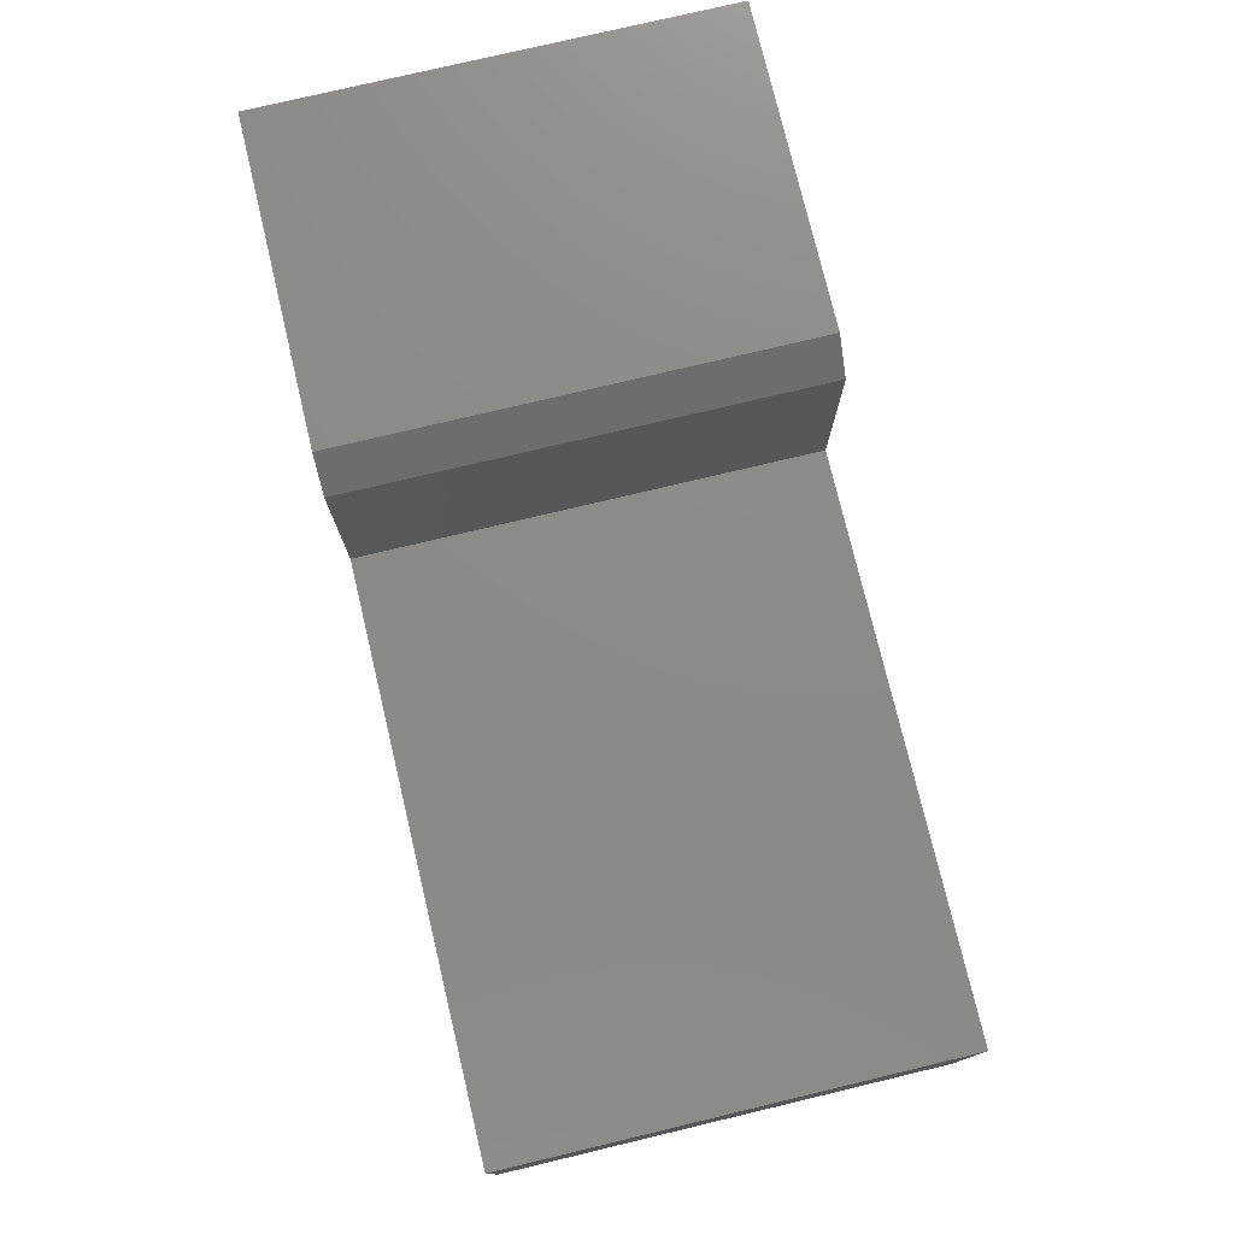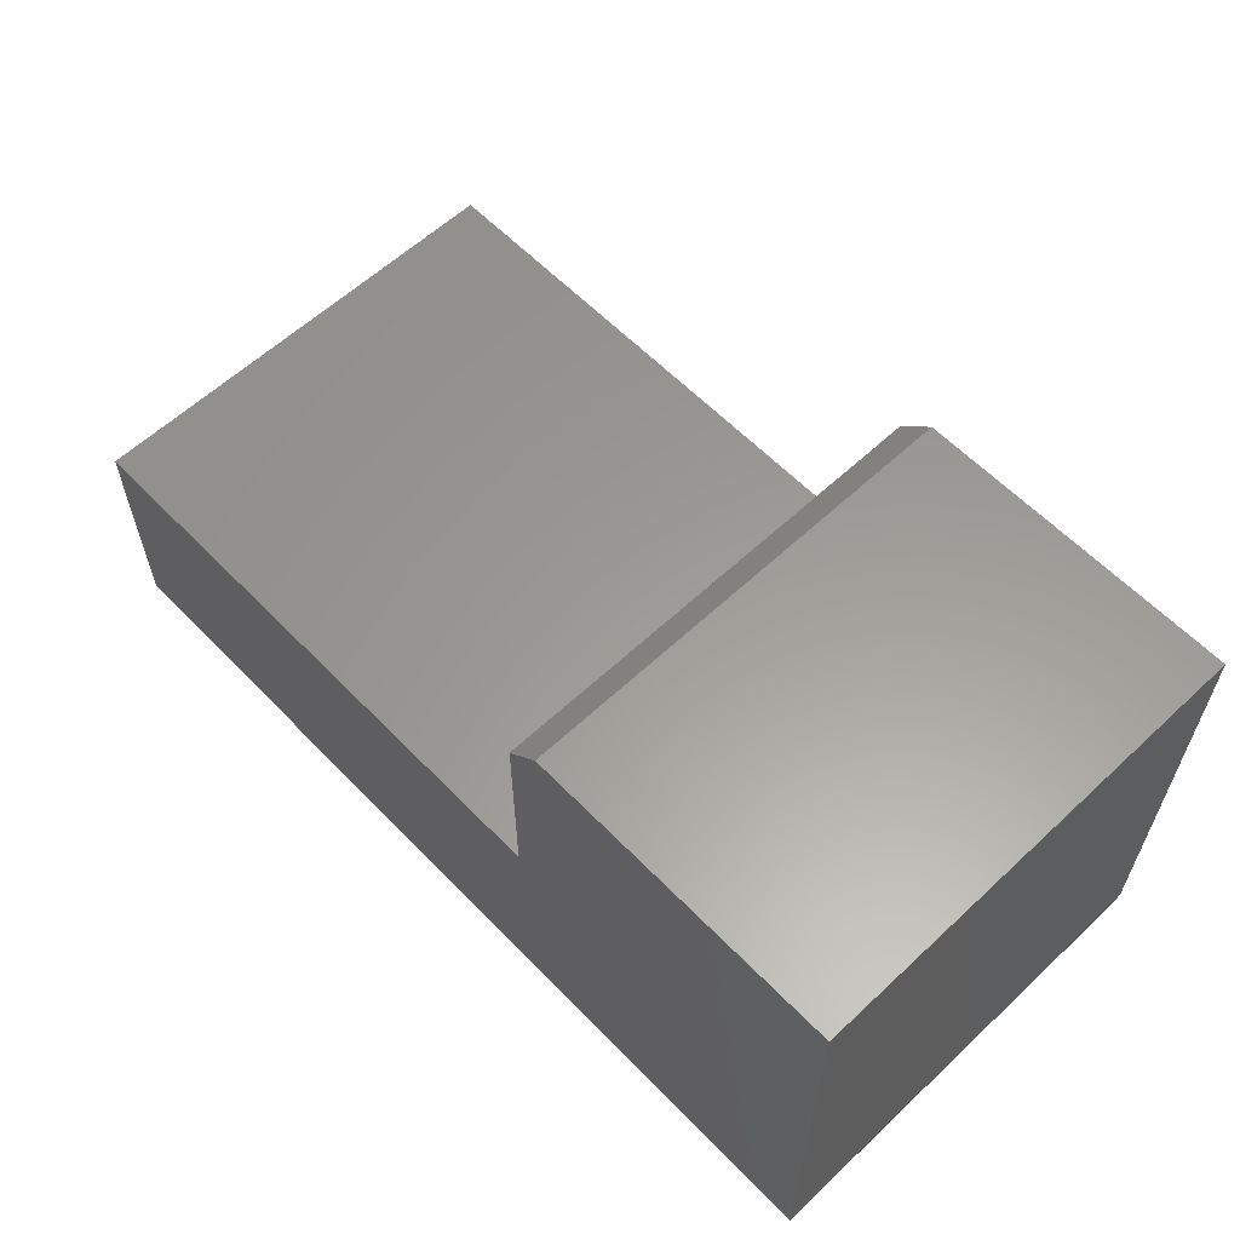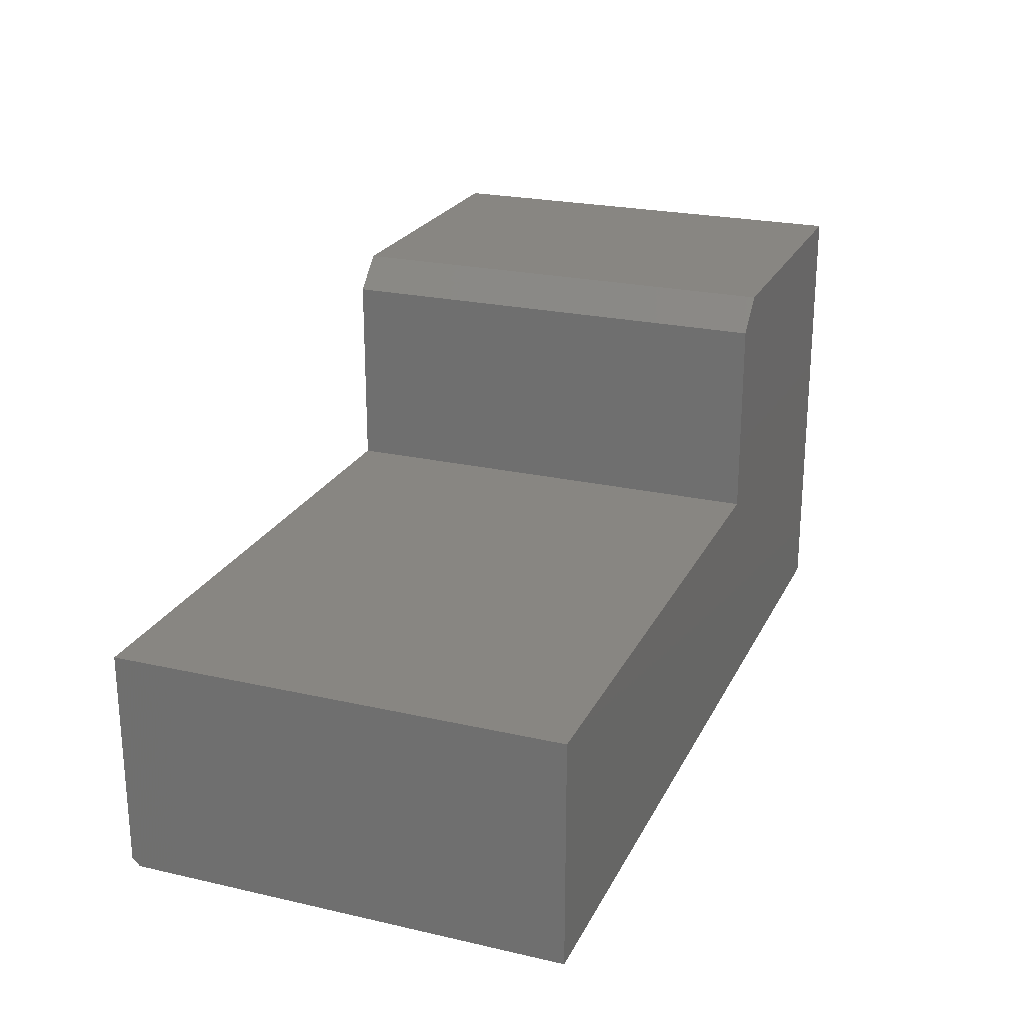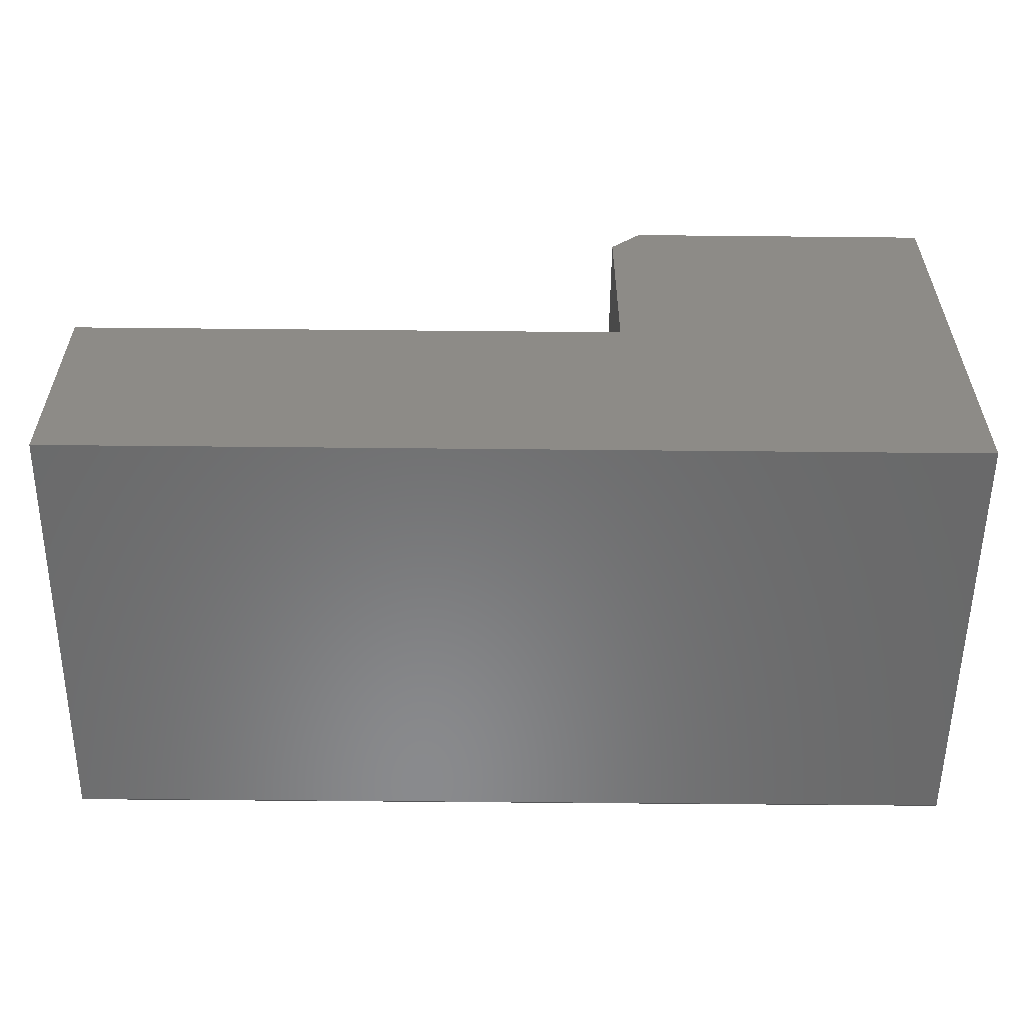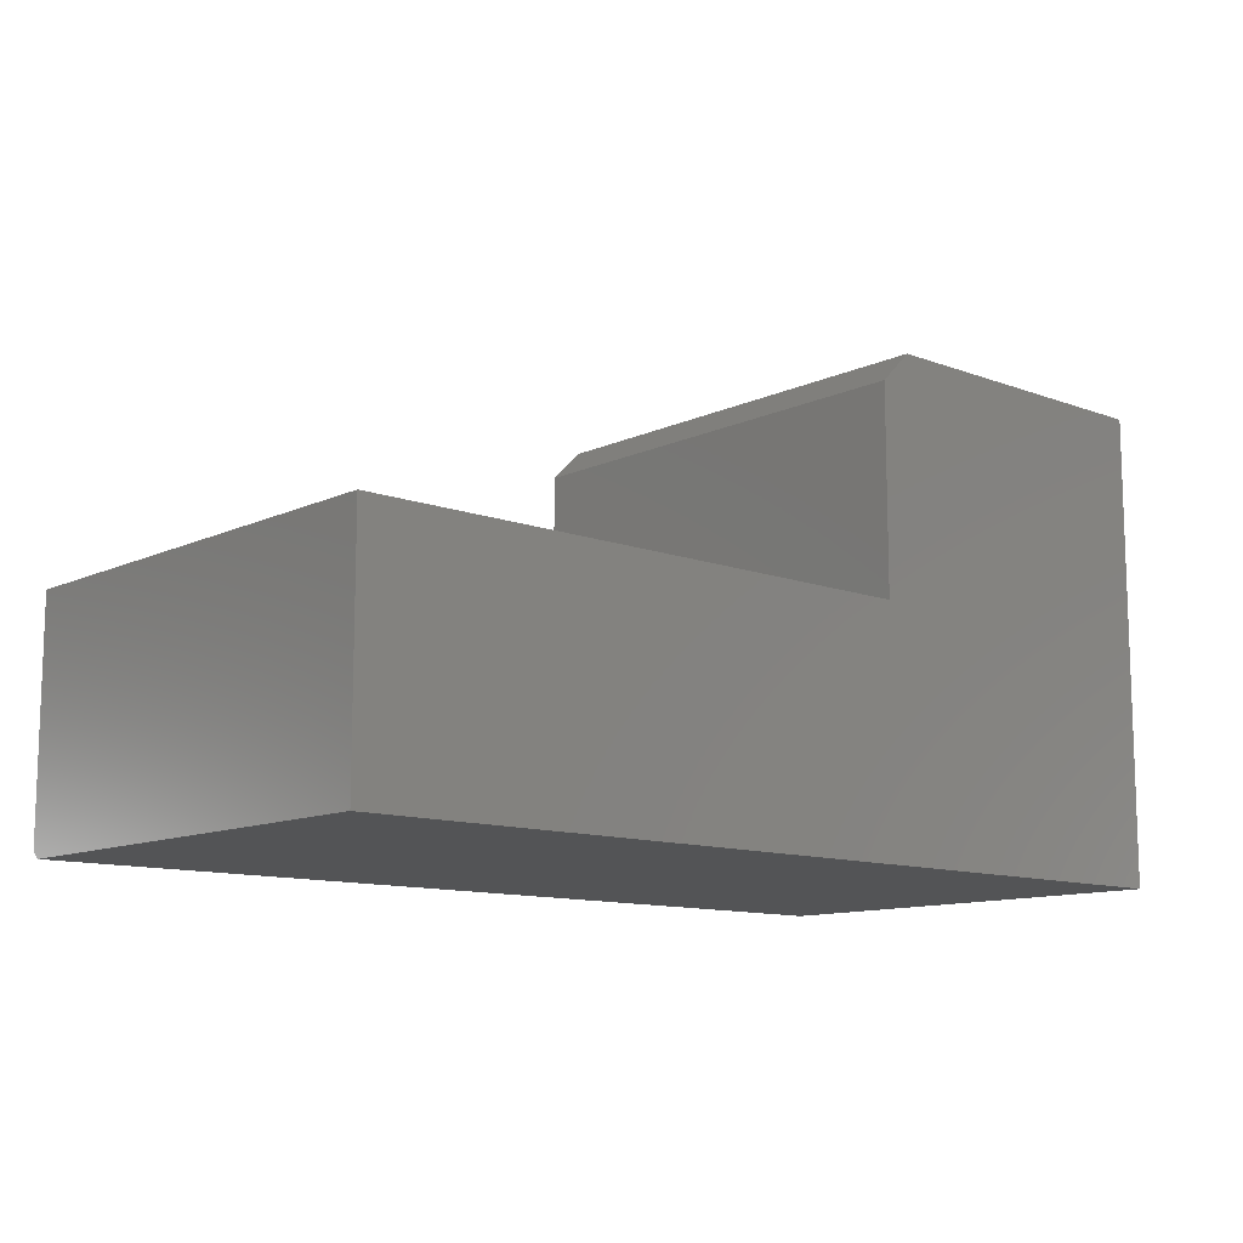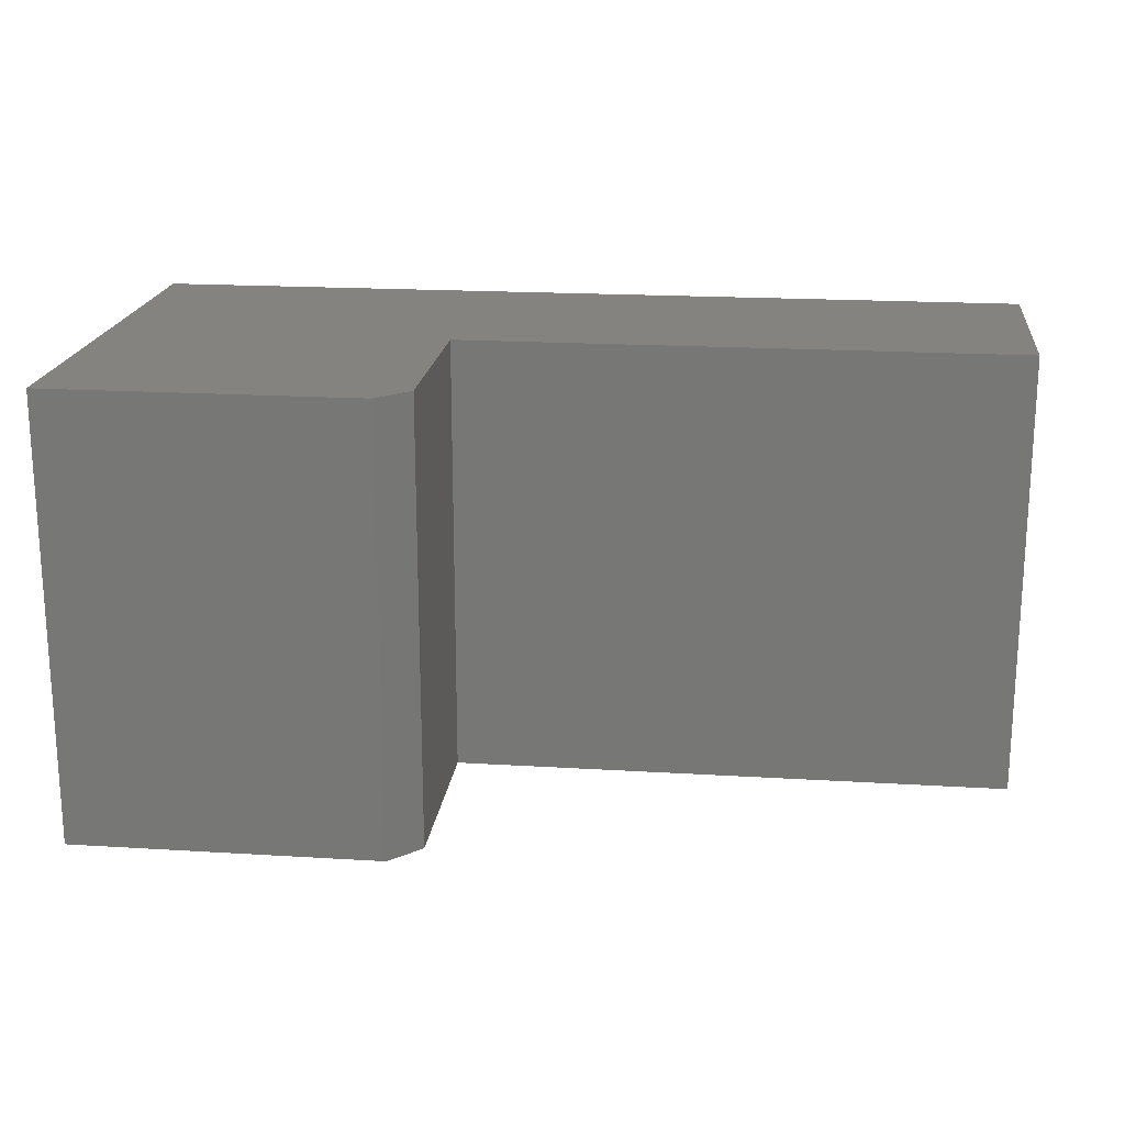
<metadata>
{"format":"stl","ext":"stl","renderer":"f3d","projection":"perspective","resolution":1024,"background":"white","views":[{"elev":76.5,"azim":76.6,"up":"+Z"},{"elev":60.0,"azim":-133.7,"up":"+Z"},{"elev":23.4,"azim":111.0,"up":"+Z"},{"elev":-56.1,"azim":179.4,"up":"+Z"},{"elev":-11.5,"azim":138.1,"up":"+Z"},{"elev":19.1,"azim":6.6,"up":"+Y"}]}
</metadata>
<code>
# stl→obj: 16 verts, 28 faces
v 0.75 -0.4531 -0.3438
v 0.75 -0.4531 -0.1206
v -0.1641 -0.4531 -0.3438
v 0.1823 -0.4531 -0.1206
v -0.1641 -0.4531 0.1103
v 0.1823 -0.4531 0.07903
v 0.1511 -0.4531 0.1103
v 0.1511 4.313e-17 0.1103
v 0.1823 4.313e-17 0.07903
v -0.1641 2.564e-17 0.1103
v 0.1823 3.205e-17 -0.1206
v -0.1641 0 -0.3516
v 0.75 6.356e-17 -0.1206
v 0.75 5.074e-17 -0.3516
v -0.1641 -0.4453 -0.3516
v 0.75 -0.4453 -0.3516
f 1 2 3
f 3 2 4
f 3 4 5
f 5 4 6
f 5 6 7
f 8 9 10
f 10 9 11
f 10 11 12
f 12 11 13
f 12 13 14
f 8 10 7
f 7 10 5
f 11 9 4
f 4 9 6
f 9 8 6
f 6 8 7
f 5 10 3
f 3 10 12
f 3 12 15
f 14 13 16
f 16 13 2
f 16 2 1
f 15 12 16
f 16 12 14
f 3 15 1
f 1 15 16
f 2 13 4
f 4 13 11

</code>
